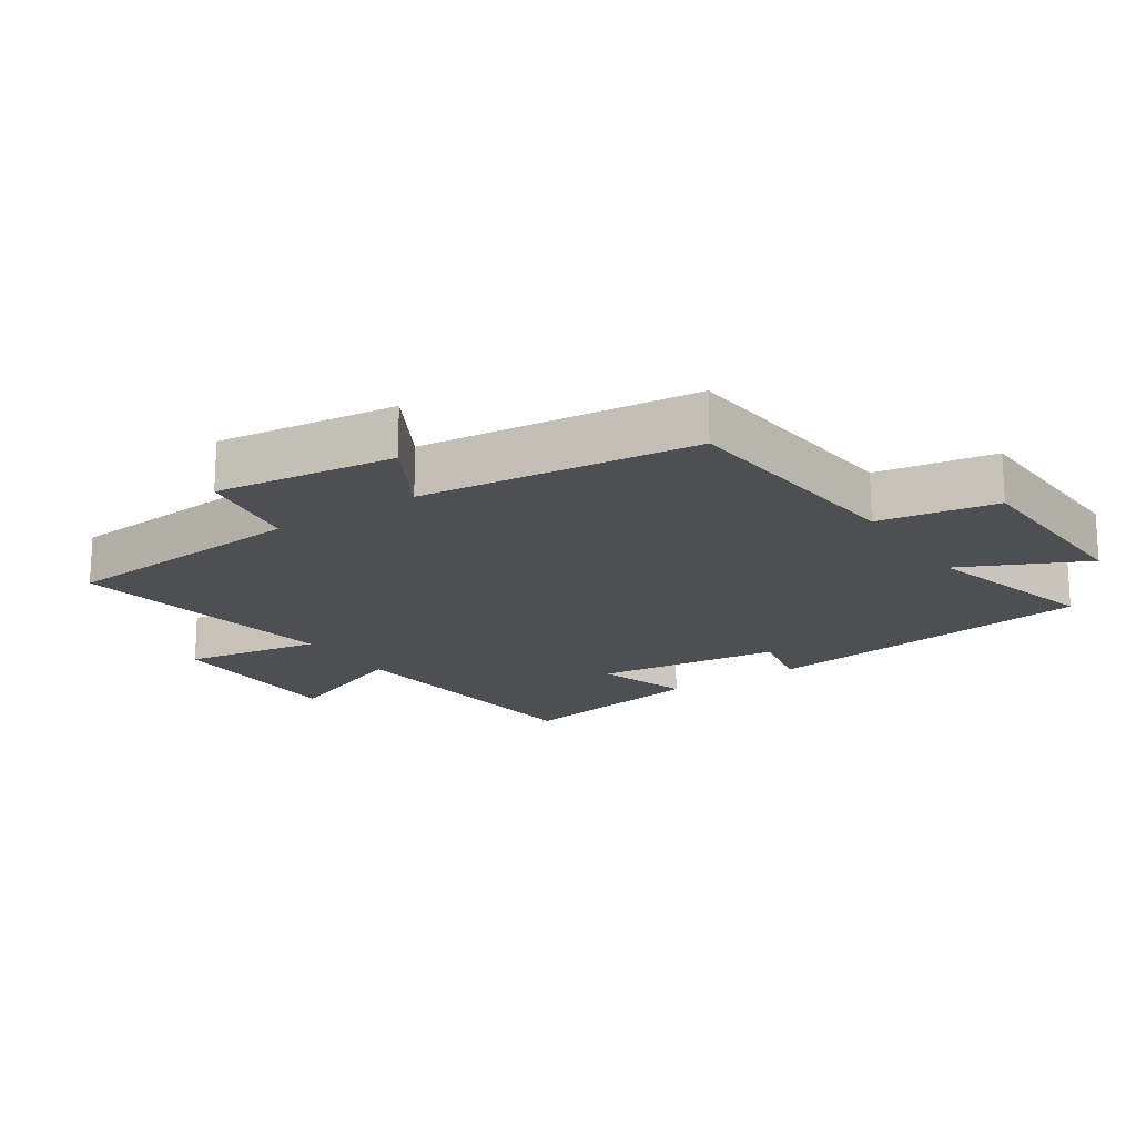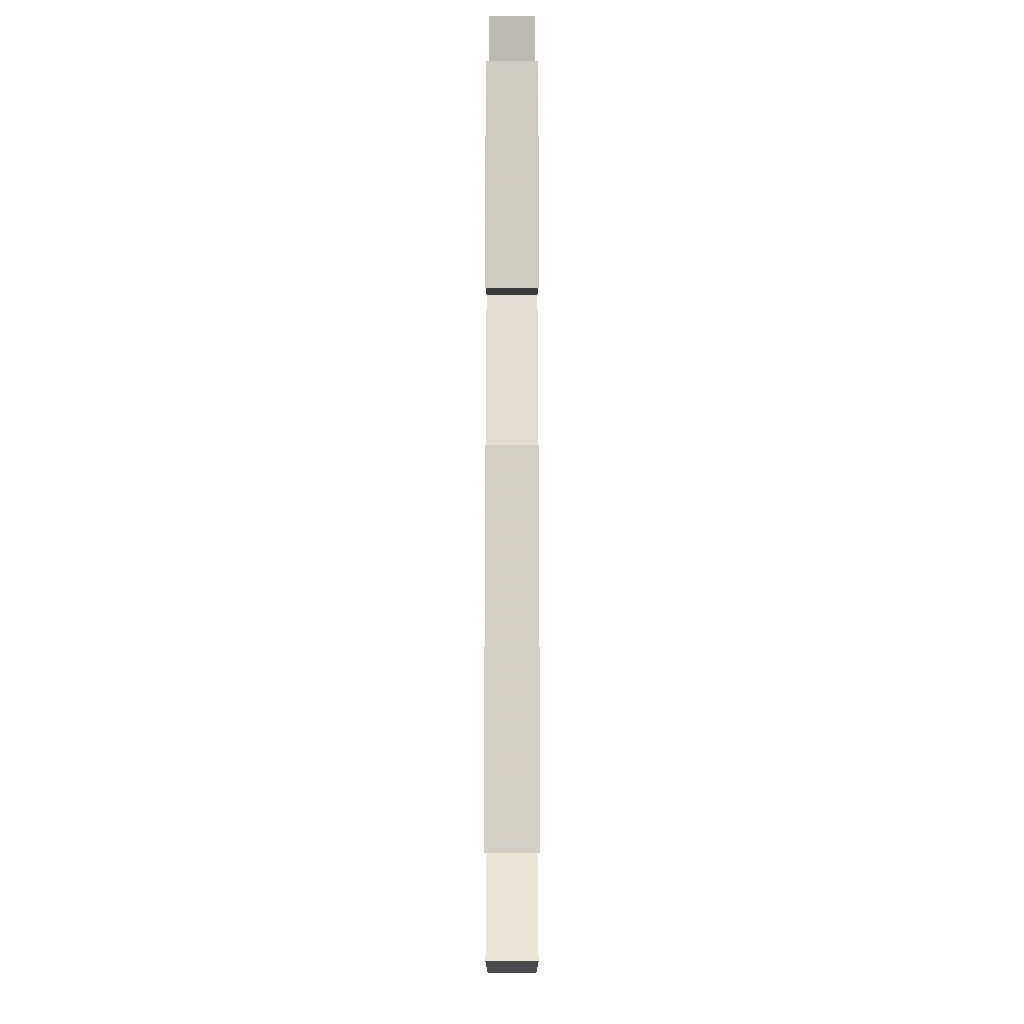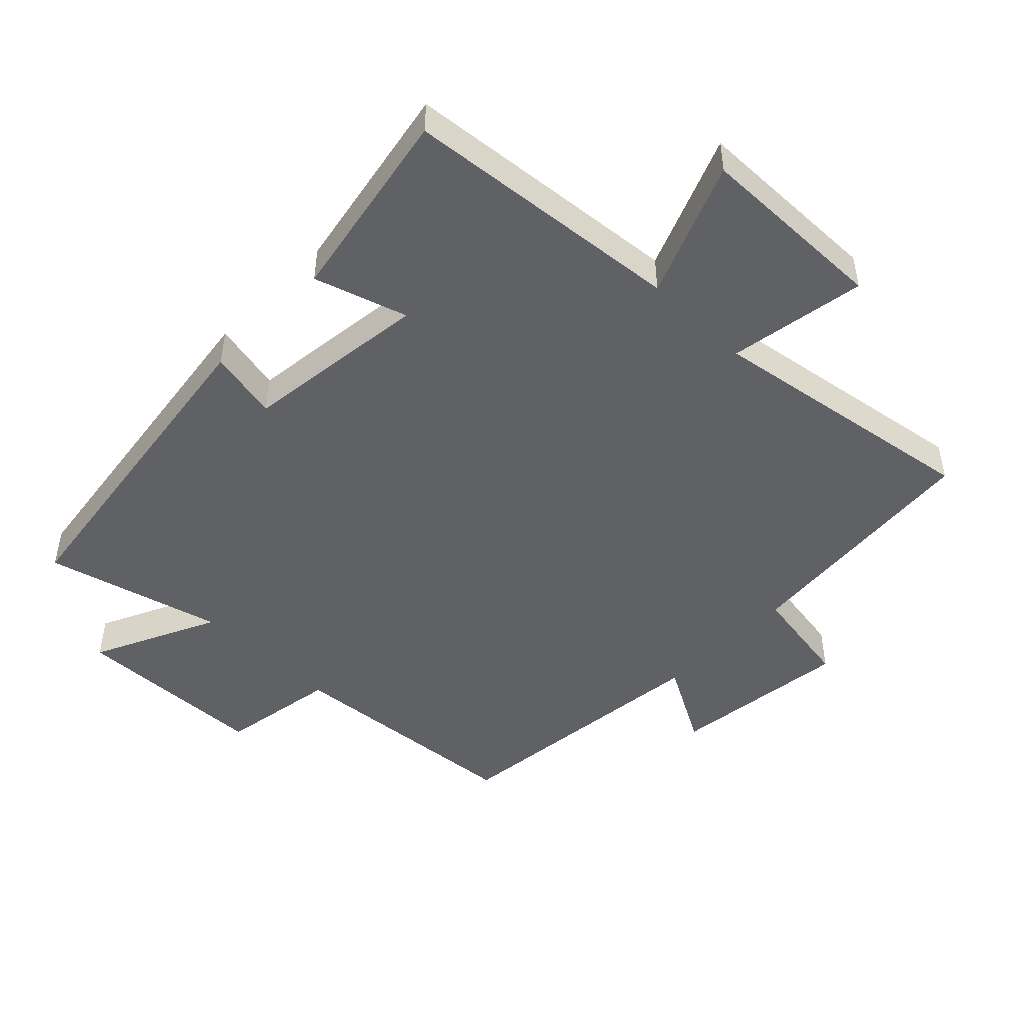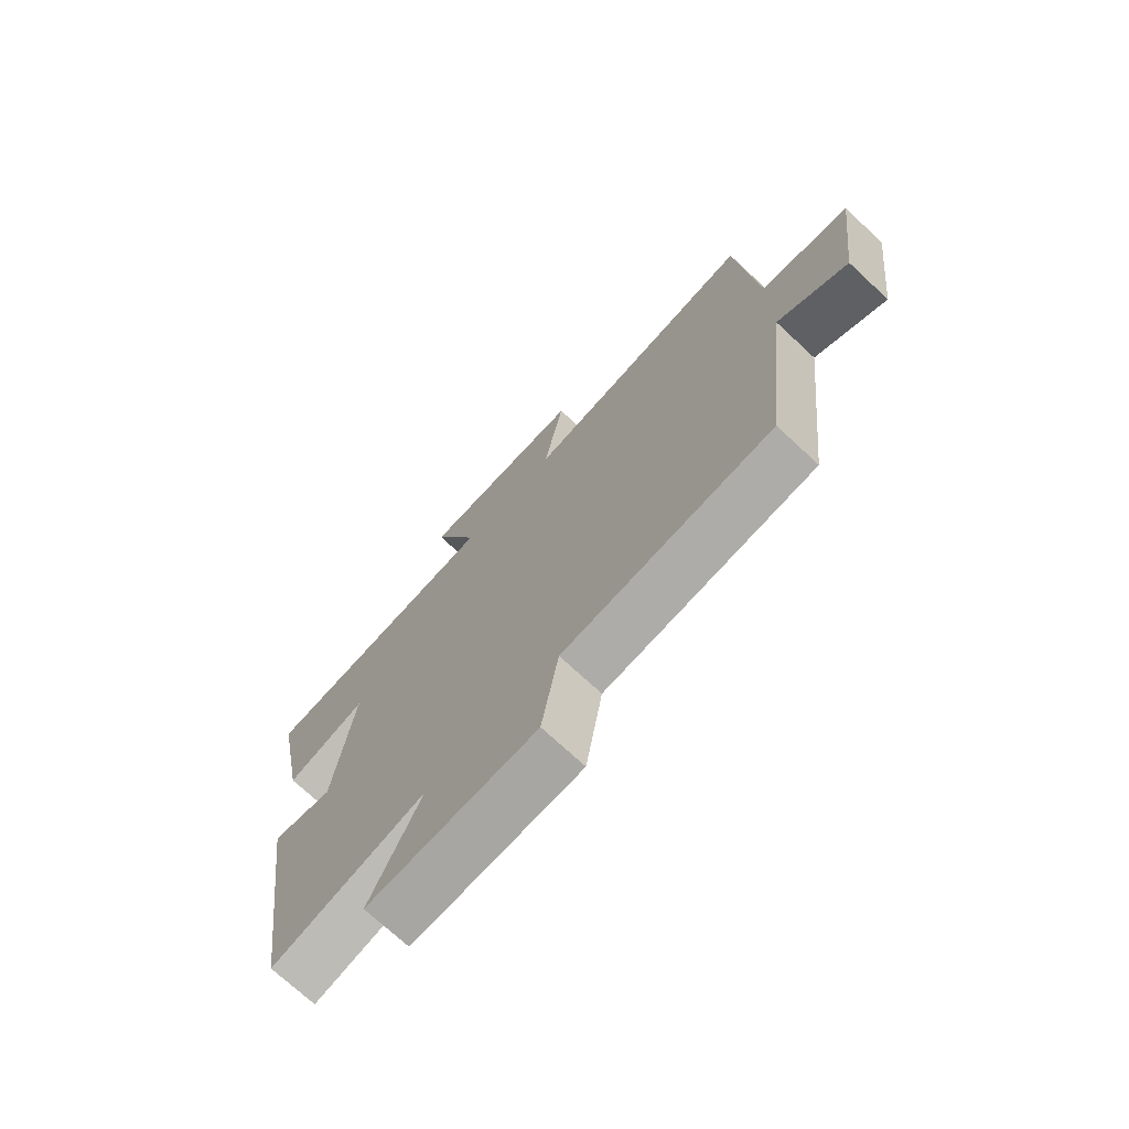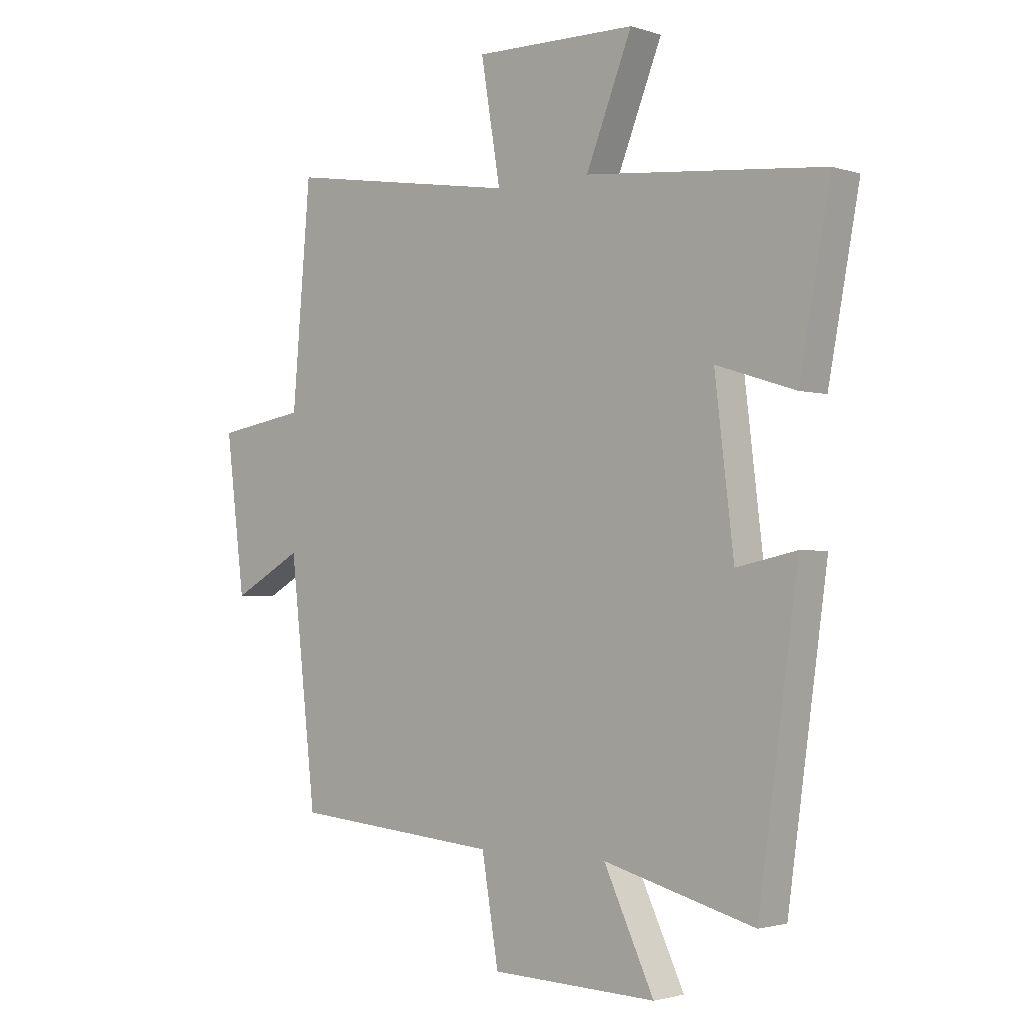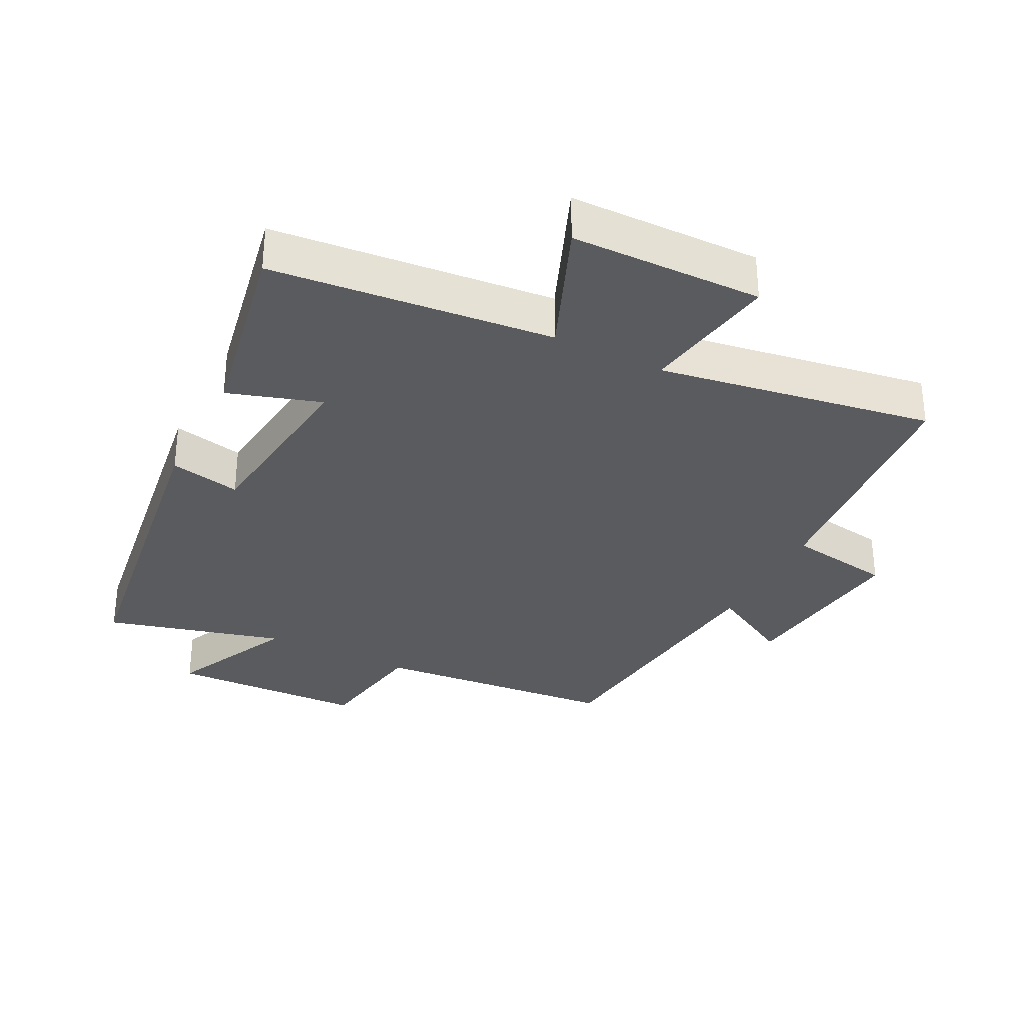
<metadata>
{"format":"obj","ext":"obj","renderer":"f3d","projection":"perspective","resolution":1024,"background":"white","views":[{"elev":-18.2,"azim":123.7,"up":"+Y"},{"elev":-15.8,"azim":-90.0,"up":"+Z"},{"elev":-47.9,"azim":-44.3,"up":"+Y"},{"elev":-72.8,"azim":47.1,"up":"+Z"},{"elev":-2.1,"azim":-138.2,"up":"+Z"},{"elev":-32.4,"azim":-26.8,"up":"+Y"}]}
</metadata>
<code>
v 0.467 0.07 0.567
v 0.5 0.07 0.183
v 0.66 0.07 0.157
v 0.626 0.07 -0.117
v 0.5 0.07 -0.047
v 0.453 0.07 -0.467
v 0.08 0.07 -0.5
v 0.05 0.07 -0.68
v -0.248 0.07 -0.69
v -0.158 0.07 -0.5
v -0.429 0.07 -0.572
v -0.5 0.07 -0.056
v -0.392 0.07 -0.079
v -0.358 0.07 0.205
v -0.5 0.07 0.16
v -0.556 0.07 0.459
v -0.127 0.07 0.5
v -0.21 0.07 0.706
v 0.082 0.07 0.71
v 0.047 0.07 0.5
v 0.467 0 0.567
v 0.5 0 0.183
v 0.66 0 0.157
v 0.626 0 -0.117
v 0.5 0 -0.047
v 0.453 0 -0.467
v 0.08 0 -0.5
v 0.05 0 -0.68
v -0.248 0 -0.69
v -0.158 0 -0.5
v -0.429 0 -0.572
v -0.5 0 -0.056
v -0.392 0 -0.079
v -0.358 0 0.205
v -0.5 0 0.16
v -0.556 0 0.459
v -0.127 0 0.5
v -0.21 0 0.706
v 0.082 0 0.71
v 0.047 0 0.5
f 17 18 19 20
f 16 17 20
f 15 16 20
f 14 15 20
f 20 1 2
f 14 20 2
f 13 14 2
f 10 11 12 13
f 10 13 2 3
f 7 8 9 10
f 5 6 7 10
f 5 10 3
f 3 4 5
f 40 39 38 37
f 40 37 36
f 40 36 35
f 40 35 34
f 22 21 40
f 22 40 34
f 22 34 33
f 33 32 31 30
f 23 22 33 30
f 30 29 28 27
f 30 27 26 25
f 23 30 25
f 25 24 23
f 1 21 22 2
f 2 22 23 3
f 3 23 24 4
f 4 24 25 5
f 5 25 26 6
f 6 26 27 7
f 7 27 28 8
f 8 28 29 9
f 9 29 30 10
f 10 30 31 11
f 11 31 32 12
f 12 32 33 13
f 13 33 34 14
f 14 34 35 15
f 15 35 36 16
f 16 36 37 17
f 17 37 38 18
f 18 38 39 19
f 19 39 40 20
f 20 40 21 1

</code>
